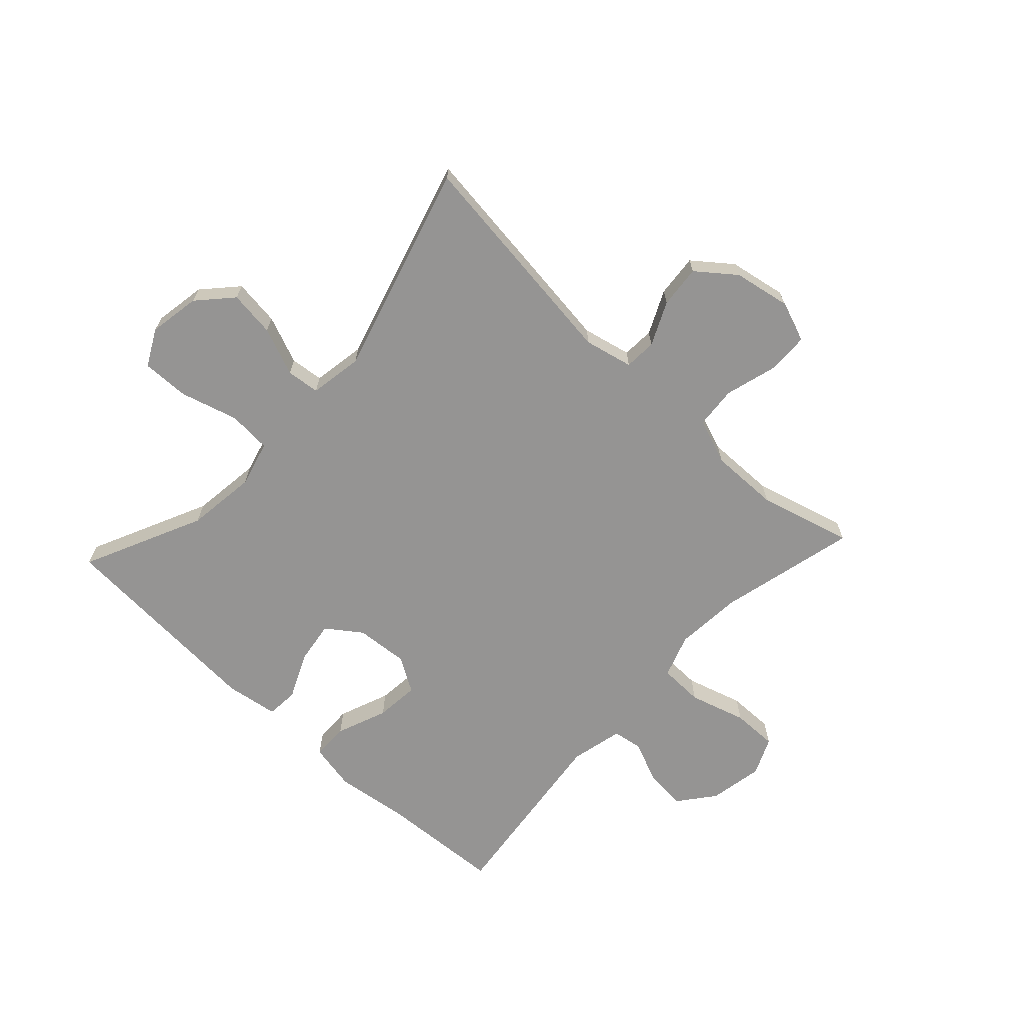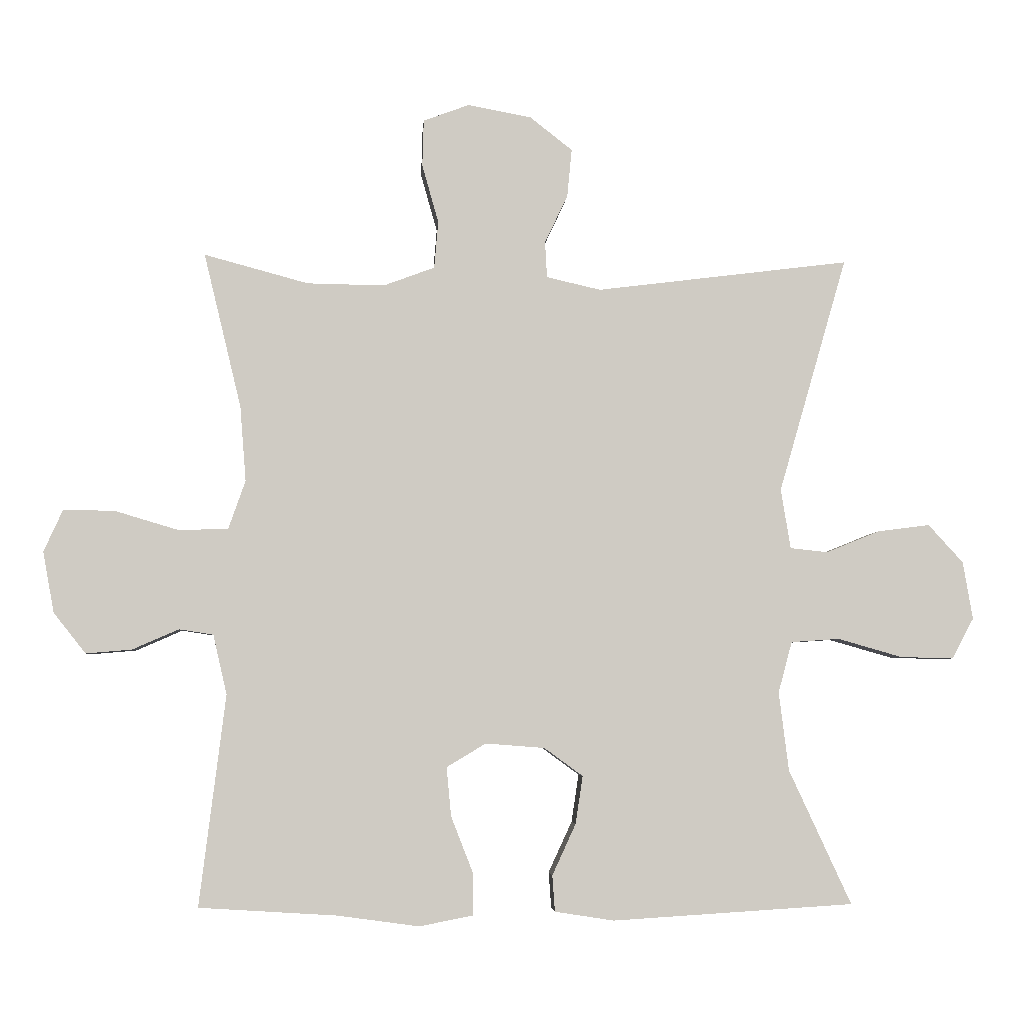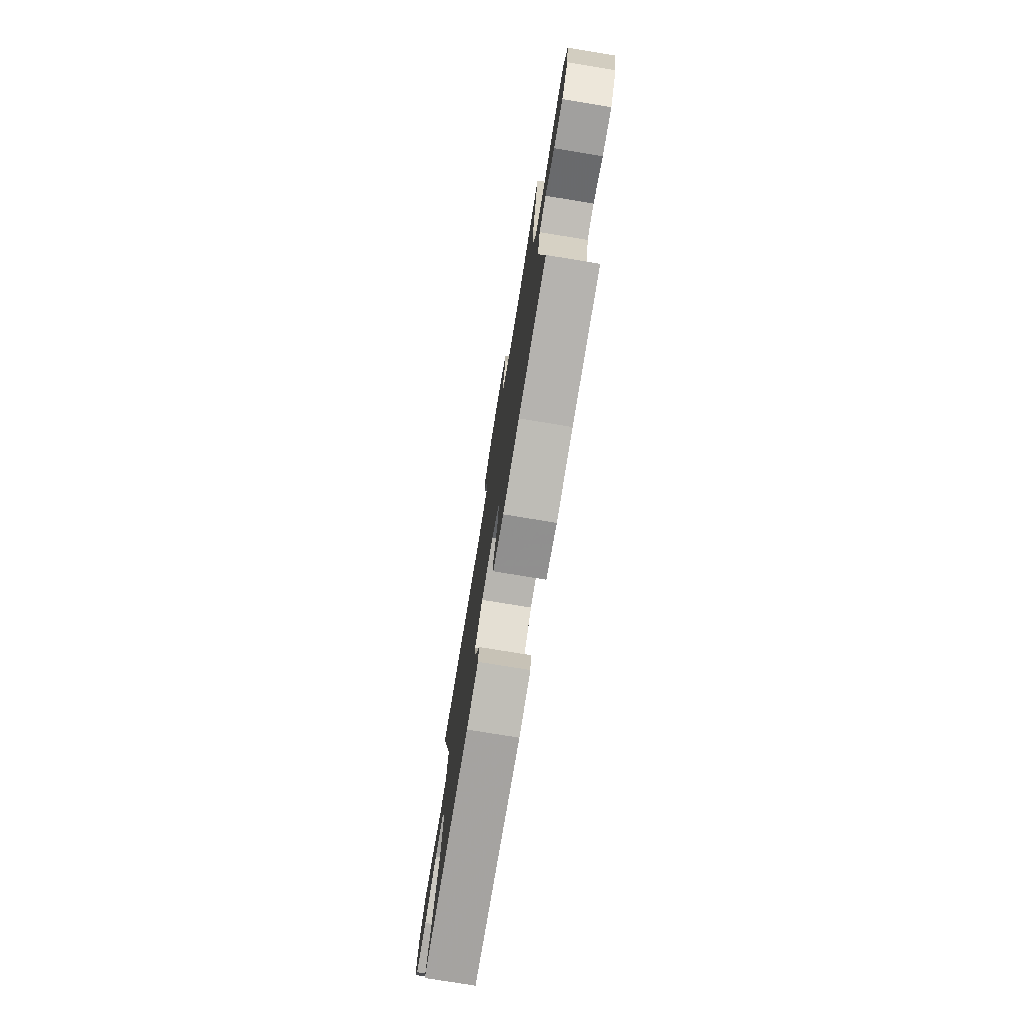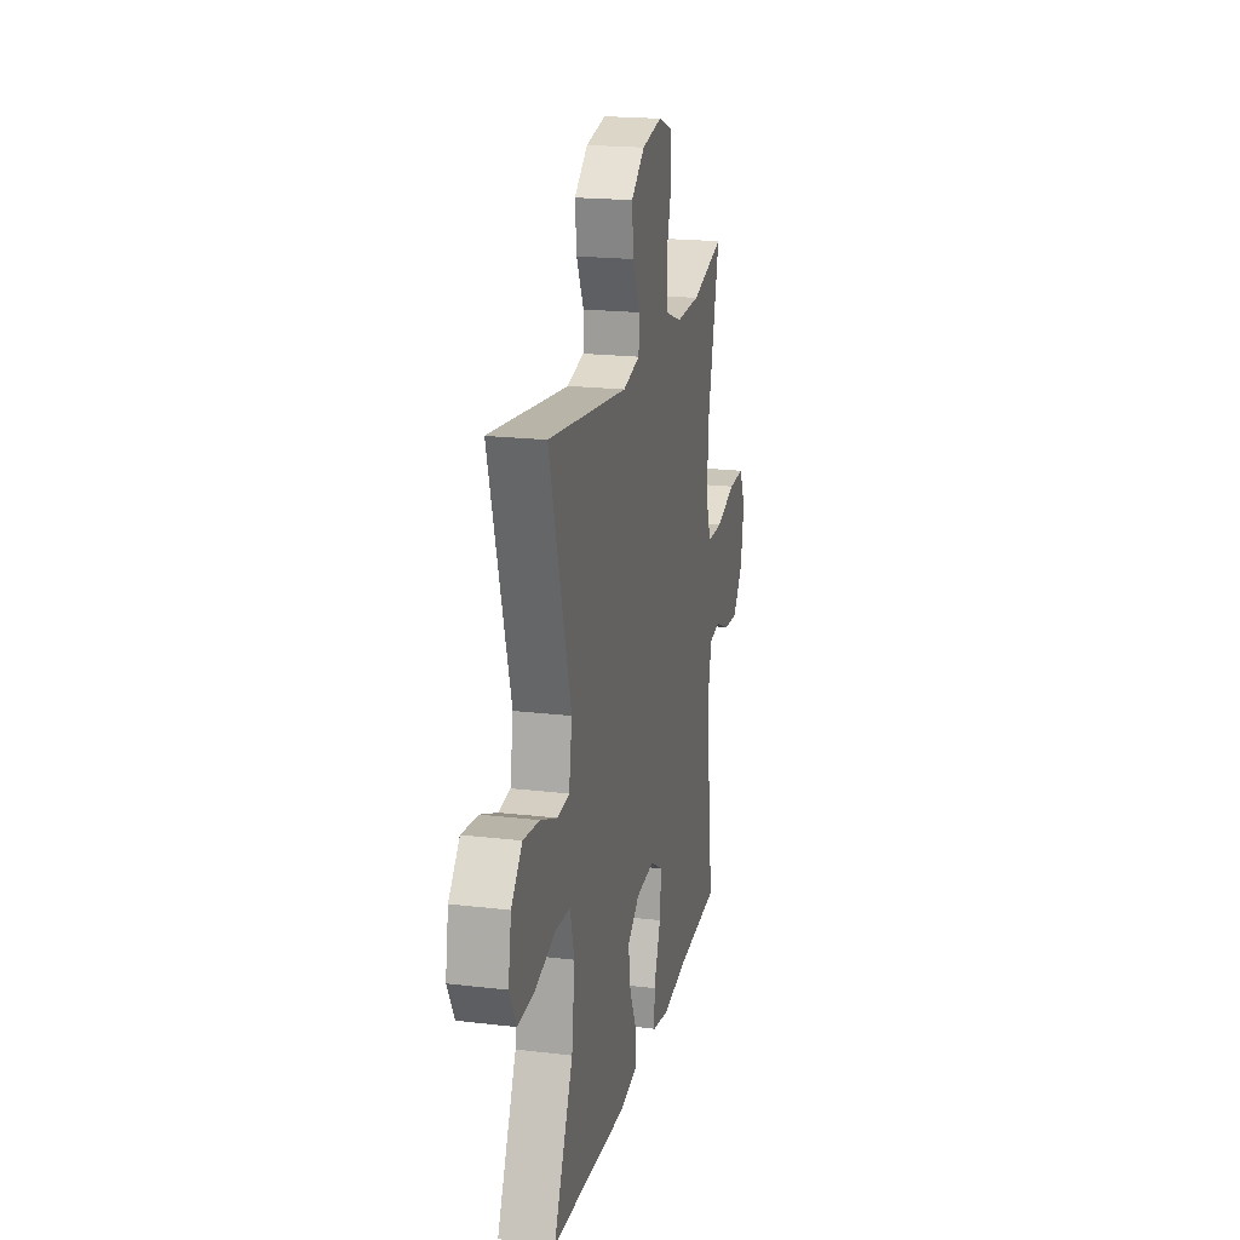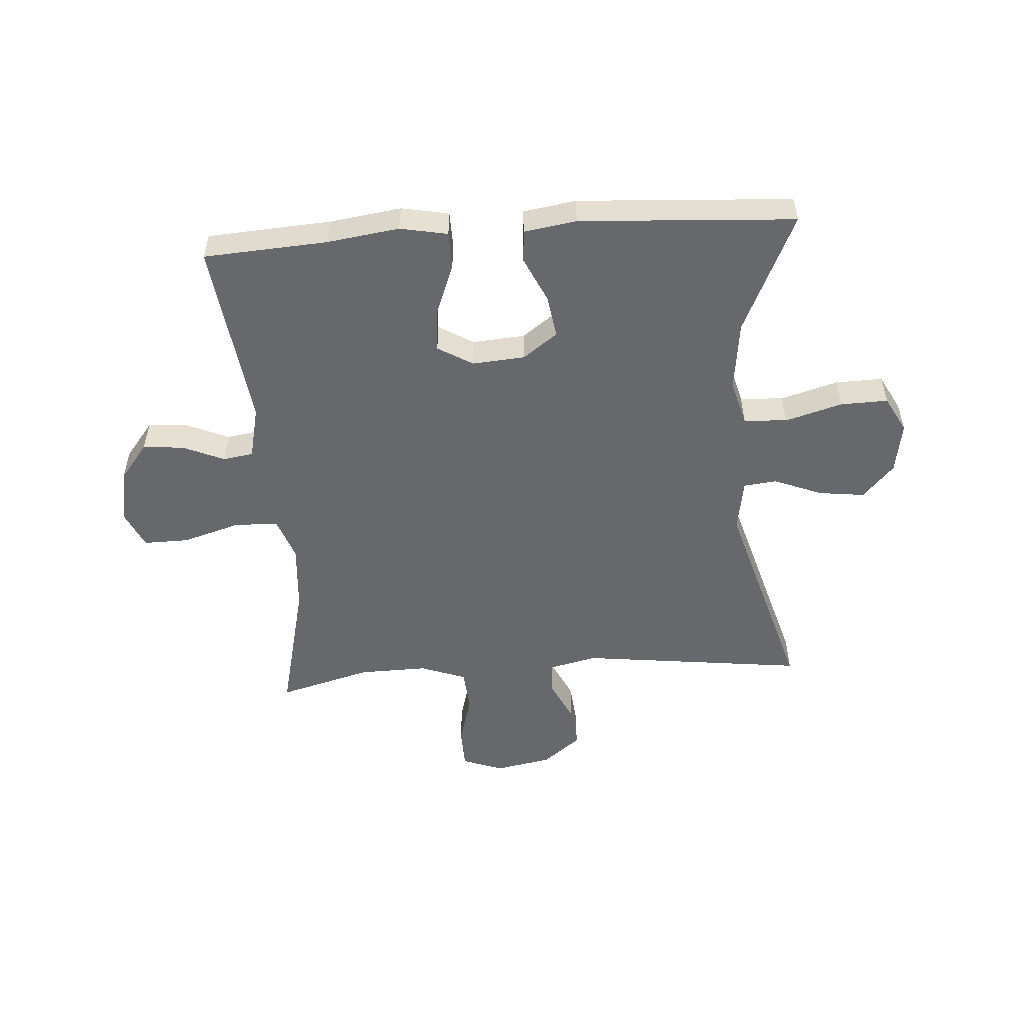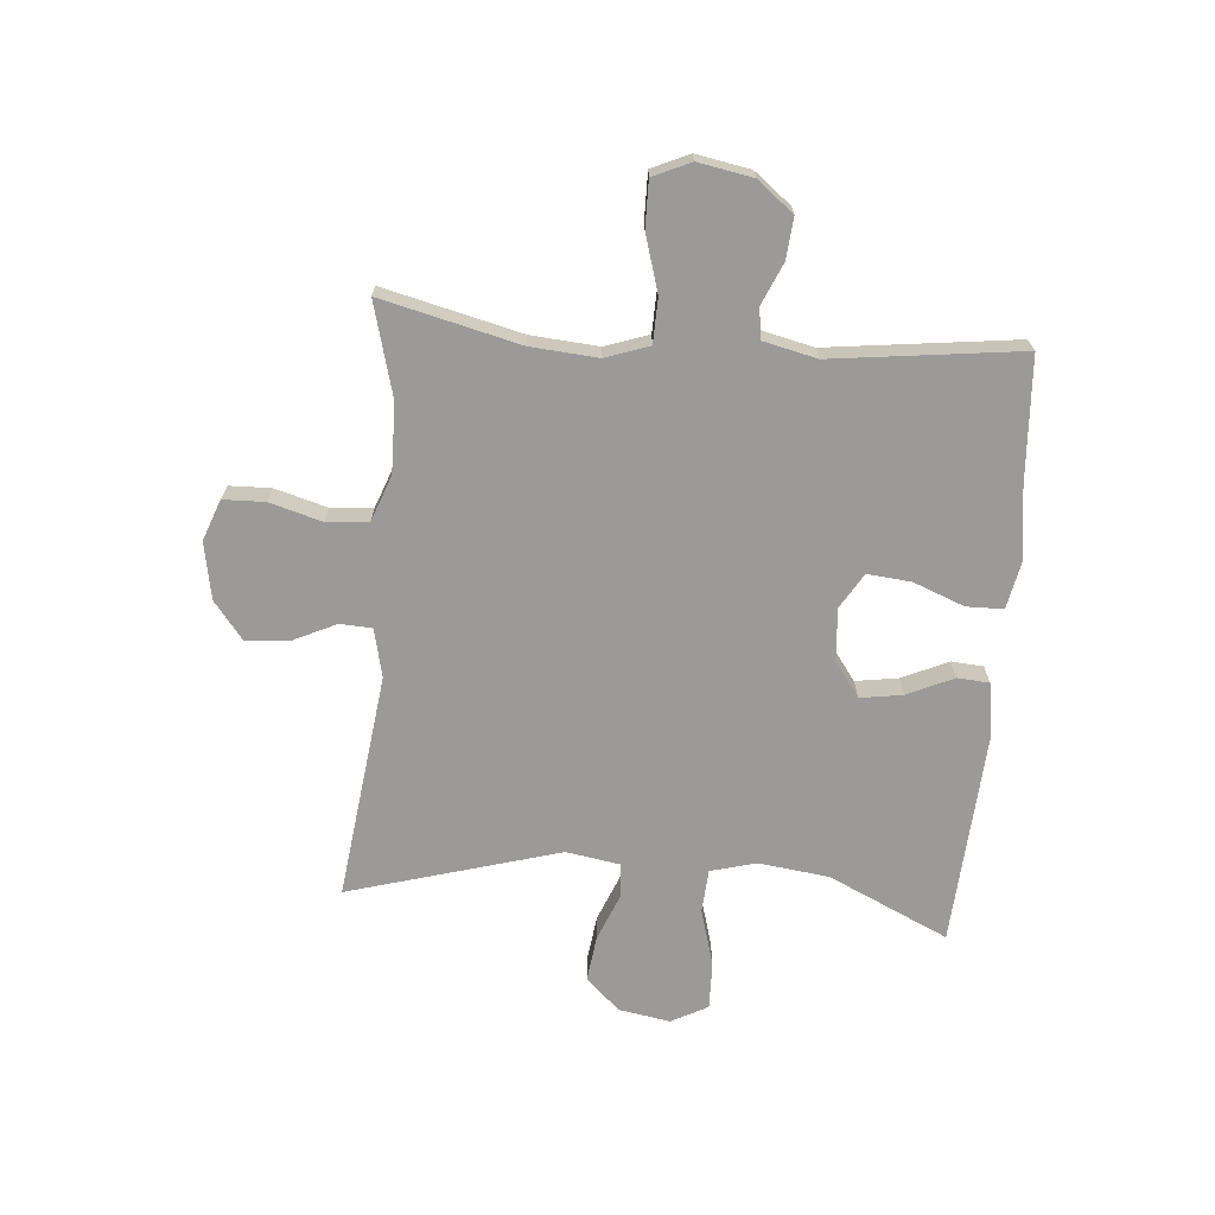
<metadata>
{"format":"obj","ext":"obj","renderer":"f3d","projection":"perspective","resolution":1024,"background":"white","views":[{"elev":-67.1,"azim":-43.0,"up":"+Y"},{"elev":-4.5,"azim":176.3,"up":"+Z"},{"elev":-76.7,"azim":80.7,"up":"+Z"},{"elev":20.0,"azim":-77.6,"up":"+Z"},{"elev":-52.5,"azim":-175.9,"up":"+Y"},{"elev":-69.3,"azim":85.2,"up":"+Y"}]}
</metadata>
<code>
v 0.5 0.07 -0.5
v 0.289 0.07 -0.513
v 0.165 0.07 -0.53
v 0.084 0.07 -0.514
v 0.083 0.07 -0.451
v 0.117 0.07 -0.364
v 0.124 0.07 -0.289
v 0.064 0.07 -0.253
v -0.026 0.07 -0.26
v -0.085 0.07 -0.303
v -0.074 0.07 -0.376
v -0.038 0.07 -0.454
v -0.042 0.07 -0.509
v -0.132 0.07 -0.523
v -0.5 0.07 -0.5
v -0.405 0.07 -0.295
v -0.39 0.07 -0.175
v -0.411 0.07 -0.097
v -0.485 0.07 -0.092
v -0.583 0.07 -0.12
v -0.664 0.07 -0.122
v -0.697 0.07 -0.06
v -0.682 0.07 0.028
v -0.629 0.07 0.086
v -0.55 0.07 0.076
v -0.468 0.07 0.043
v -0.411 0.07 0.049
v -0.396 0.07 0.14
v -0.5 0.07 0.5
v -0.114 0.07 0.452
v -0.031 0.07 0.471
v -0.028 0.07 0.526
v -0.063 0.07 0.6
v -0.07 0.07 0.673
v -0.005 0.07 0.724
v 0.092 0.07 0.742
v 0.162 0.07 0.716
v 0.164 0.07 0.645
v 0.139 0.07 0.556
v 0.145 0.07 0.484
v 0.223 0.07 0.455
v 0.341 0.07 0.457
v 0.5 0.07 0.5
v 0.443 0.07 0.264
v 0.434 0.07 0.149
v 0.46 0.07 0.075
v 0.536 0.07 0.073
v 0.633 0.07 0.102
v 0.711 0.07 0.103
v 0.74 0.07 0.039
v 0.723 0.07 -0.054
v 0.674 0.07 -0.116
v 0.604 0.07 -0.11
v 0.533 0.07 -0.079
v 0.481 0.07 -0.087
v 0.46 0.07 -0.178
v 0.5 0 -0.5
v 0.289 0 -0.513
v 0.165 0 -0.53
v 0.084 0 -0.514
v 0.083 0 -0.451
v 0.117 0 -0.364
v 0.124 0 -0.289
v 0.064 0 -0.253
v -0.026 0 -0.26
v -0.085 0 -0.303
v -0.074 0 -0.376
v -0.038 0 -0.454
v -0.042 0 -0.509
v -0.132 0 -0.523
v -0.5 0 -0.5
v -0.405 0 -0.295
v -0.39 0 -0.175
v -0.411 0 -0.097
v -0.485 0 -0.092
v -0.583 0 -0.12
v -0.664 0 -0.122
v -0.697 0 -0.06
v -0.682 0 0.028
v -0.629 0 0.086
v -0.55 0 0.076
v -0.468 0 0.043
v -0.411 0 0.049
v -0.396 0 0.14
v -0.5 0 0.5
v -0.114 0 0.452
v -0.031 0 0.471
v -0.028 0 0.526
v -0.063 0 0.6
v -0.07 0 0.673
v -0.005 0 0.724
v 0.092 0 0.742
v 0.162 0 0.716
v 0.164 0 0.645
v 0.139 0 0.556
v 0.145 0 0.484
v 0.223 0 0.455
v 0.341 0 0.457
v 0.5 0 0.5
v 0.443 0 0.264
v 0.434 0 0.149
v 0.46 0 0.075
v 0.536 0 0.073
v 0.633 0 0.102
v 0.711 0 0.103
v 0.74 0 0.039
v 0.723 0 -0.054
v 0.674 0 -0.116
v 0.604 0 -0.11
v 0.533 0 -0.079
v 0.481 0 -0.087
v 0.46 0 -0.178
f 52 53 54
f 51 52 54
f 50 51 54
f 49 50 54
f 48 49 54
f 47 48 54
f 46 47 54 55
f 45 46 55 56
f 42 43 44
f 41 42 44 45
f 40 41 45 56
f 37 38 39
f 36 37 39
f 35 36 39
f 34 35 39
f 33 34 39
f 32 33 39
f 31 32 39 40
f 56 1 2
f 40 56 2
f 31 40 2
f 30 31 2
f 24 25 26
f 23 24 26
f 22 23 26
f 21 22 26
f 20 21 26
f 19 20 26
f 18 19 26 27
f 17 18 27 28
f 14 15 16
f 13 14 16
f 12 13 16
f 11 12 16
f 10 11 16 17
f 9 10 17 28
f 4 5 6
f 3 4 6
f 2 3 6
f 2 6 7
f 30 2 7
f 28 29 30
f 9 28 30
f 8 9 30
f 7 8 30
f 110 109 108
f 110 108 107
f 110 107 106
f 110 106 105
f 110 105 104
f 110 104 103
f 111 110 103 102
f 112 111 102 101
f 100 99 98
f 101 100 98 97
f 112 101 97 96
f 95 94 93
f 95 93 92
f 95 92 91
f 95 91 90
f 95 90 89
f 95 89 88
f 96 95 88 87
f 58 57 112
f 58 112 96
f 58 96 87
f 58 87 86
f 82 81 80
f 82 80 79
f 82 79 78
f 82 78 77
f 82 77 76
f 82 76 75
f 83 82 75 74
f 84 83 74 73
f 72 71 70
f 72 70 69
f 72 69 68
f 72 68 67
f 73 72 67 66
f 84 73 66 65
f 62 61 60
f 62 60 59
f 62 59 58
f 63 62 58
f 63 58 86
f 86 85 84
f 86 84 65
f 86 65 64
f 86 64 63
f 1 57 58 2
f 2 58 59 3
f 3 59 60 4
f 4 60 61 5
f 5 61 62 6
f 6 62 63 7
f 7 63 64 8
f 8 64 65 9
f 9 65 66 10
f 10 66 67 11
f 11 67 68 12
f 12 68 69 13
f 13 69 70 14
f 14 70 71 15
f 15 71 72 16
f 16 72 73 17
f 17 73 74 18
f 18 74 75 19
f 19 75 76 20
f 20 76 77 21
f 21 77 78 22
f 22 78 79 23
f 23 79 80 24
f 24 80 81 25
f 25 81 82 26
f 26 82 83 27
f 27 83 84 28
f 28 84 85 29
f 29 85 86 30
f 30 86 87 31
f 31 87 88 32
f 32 88 89 33
f 33 89 90 34
f 34 90 91 35
f 35 91 92 36
f 36 92 93 37
f 37 93 94 38
f 38 94 95 39
f 39 95 96 40
f 40 96 97 41
f 41 97 98 42
f 42 98 99 43
f 43 99 100 44
f 44 100 101 45
f 45 101 102 46
f 46 102 103 47
f 47 103 104 48
f 48 104 105 49
f 49 105 106 50
f 50 106 107 51
f 51 107 108 52
f 52 108 109 53
f 53 109 110 54
f 54 110 111 55
f 55 111 112 56
f 56 112 57 1

</code>
